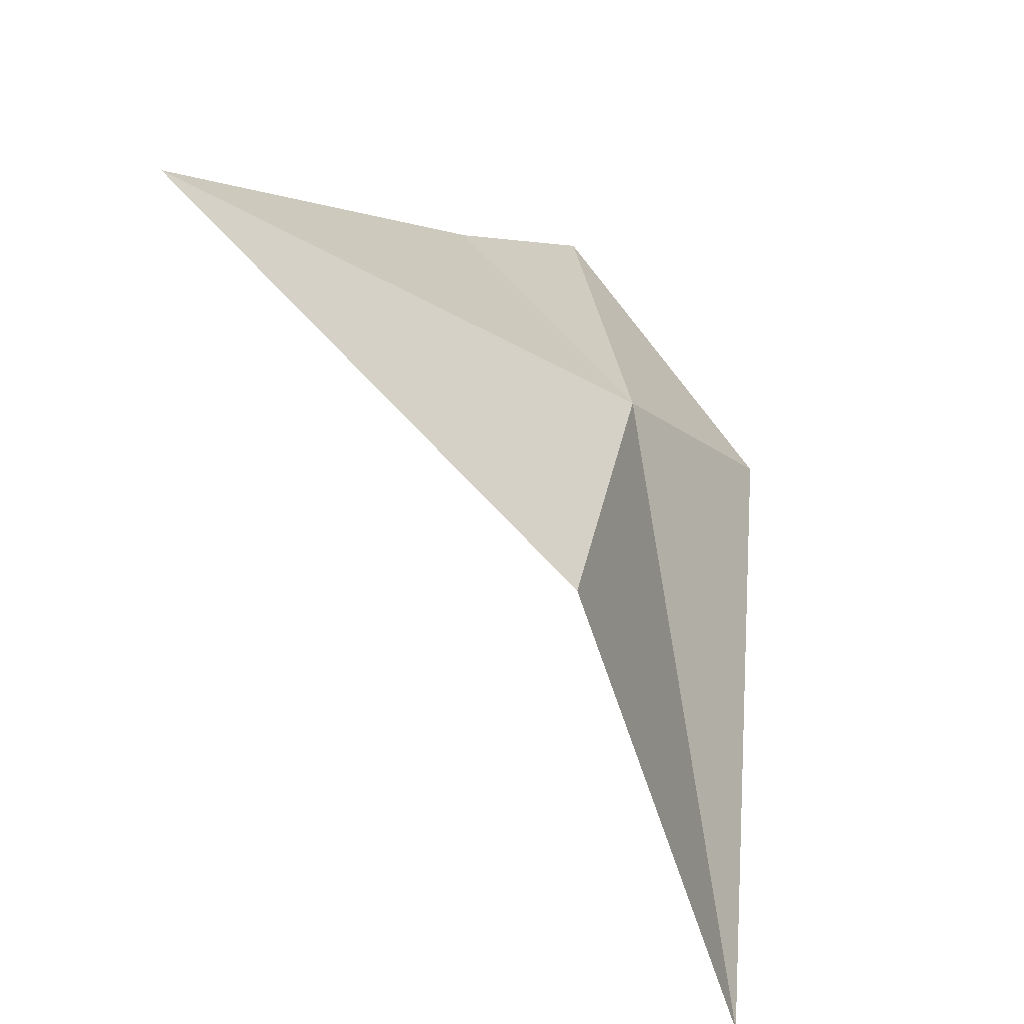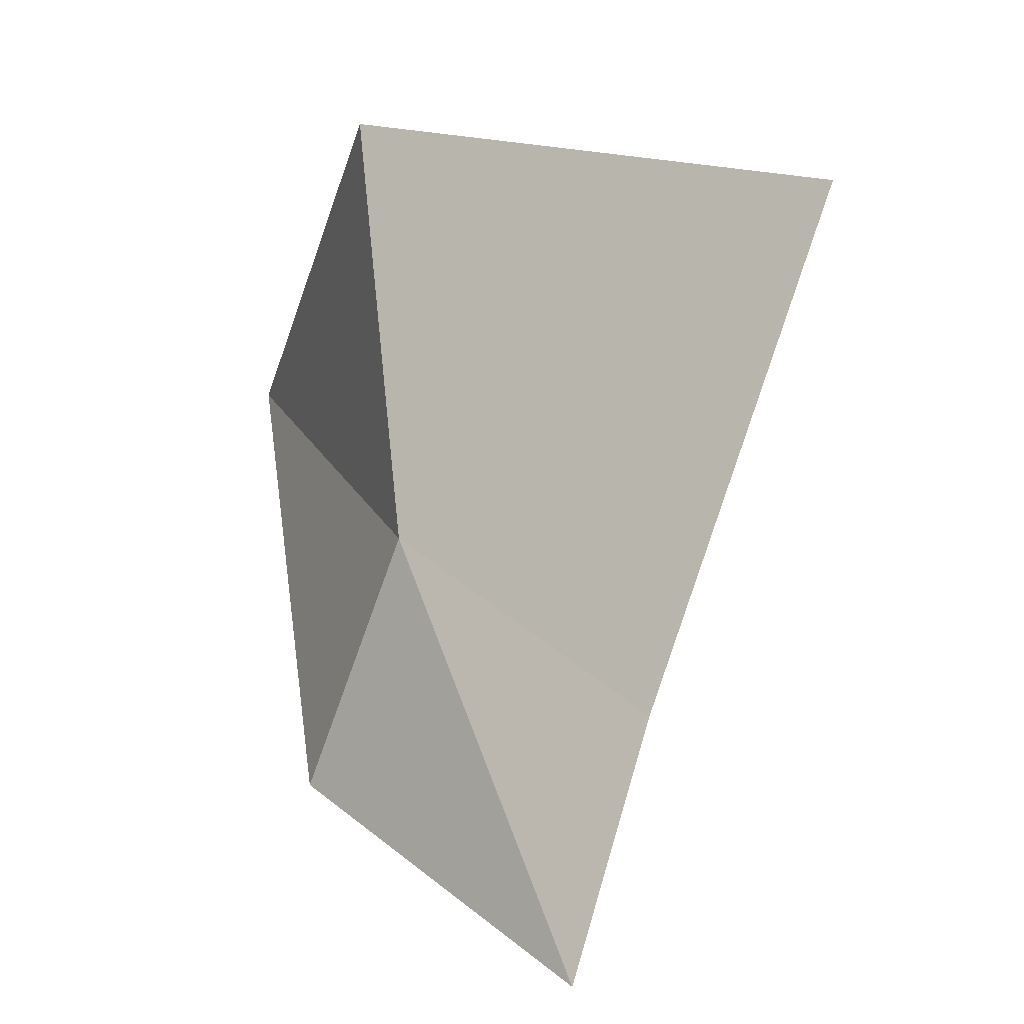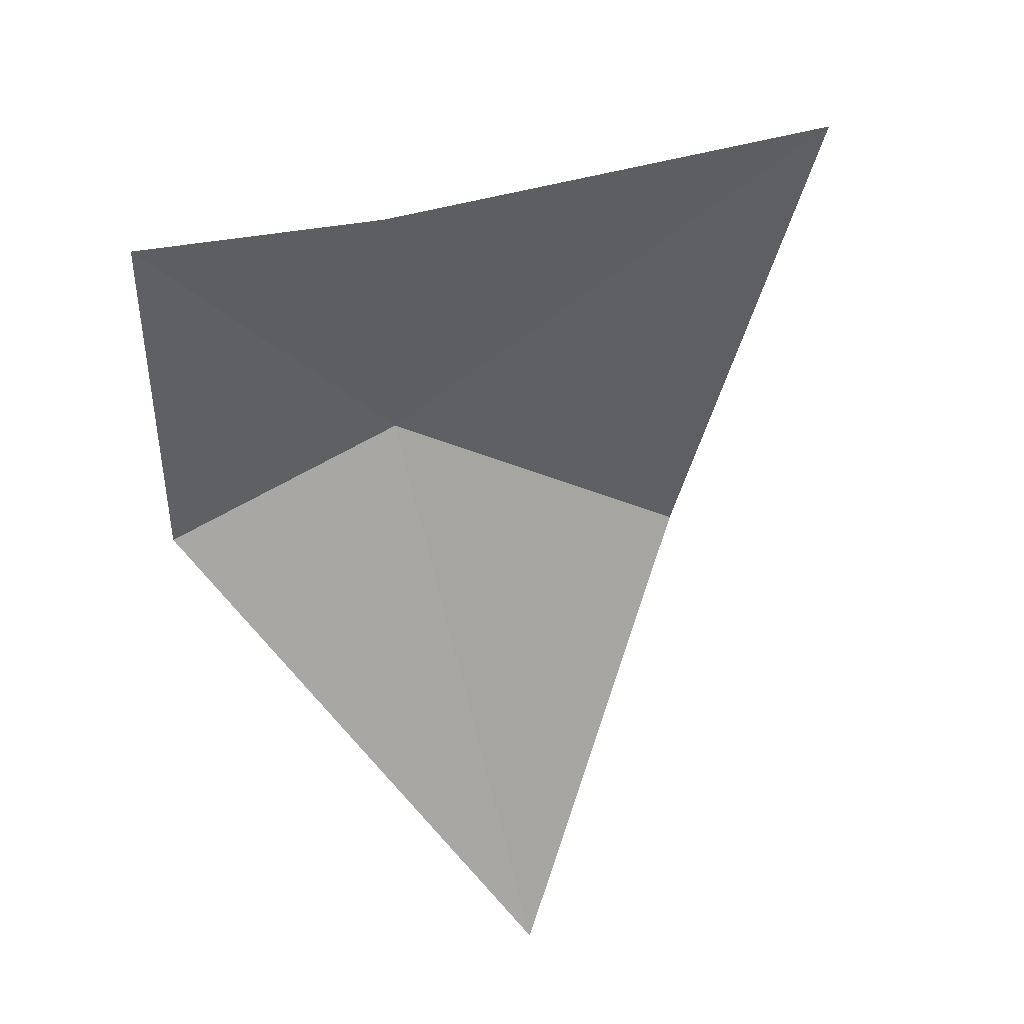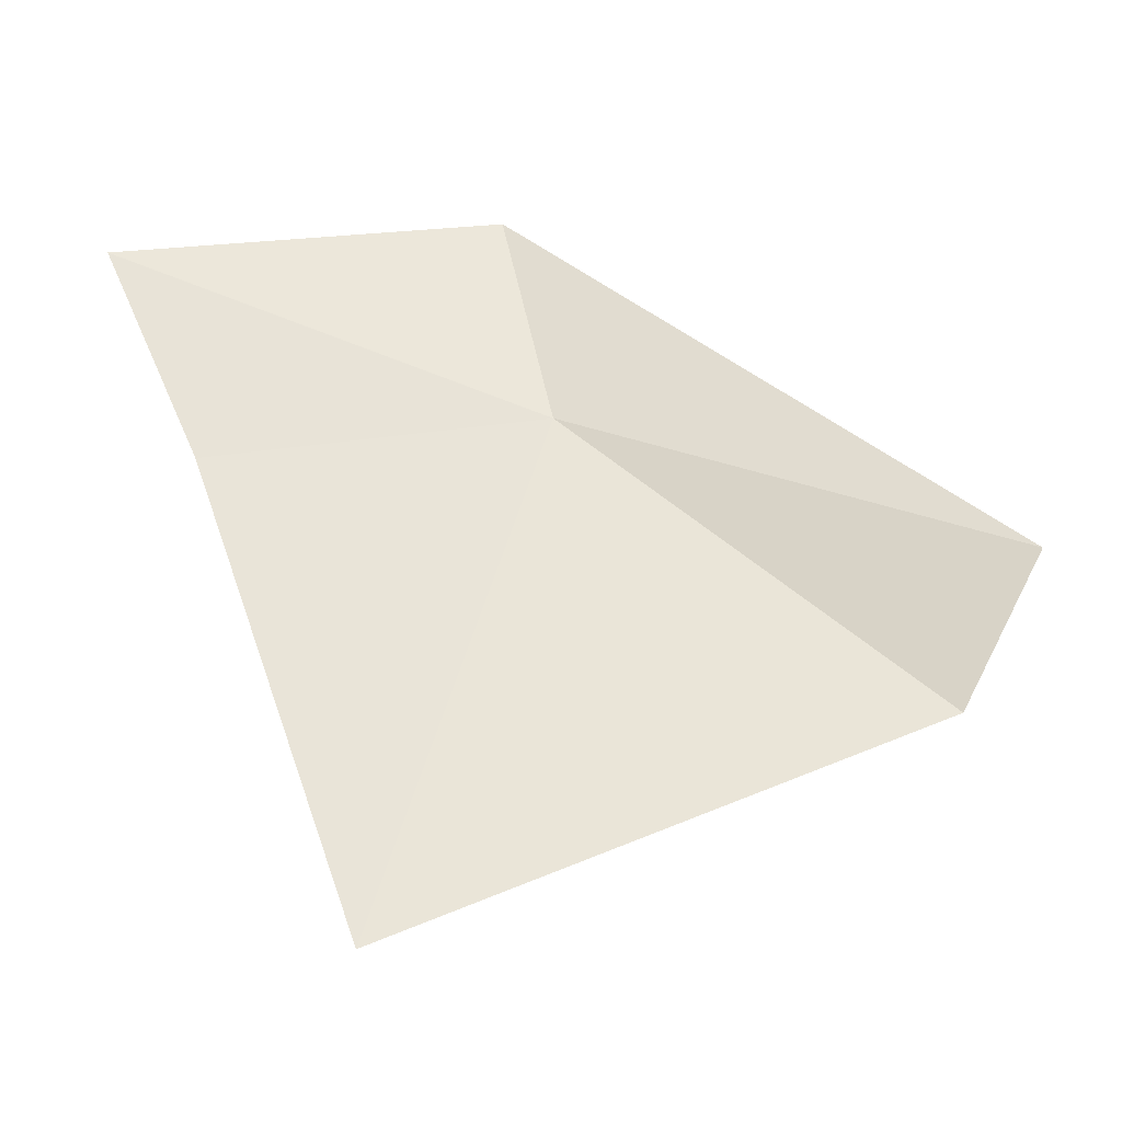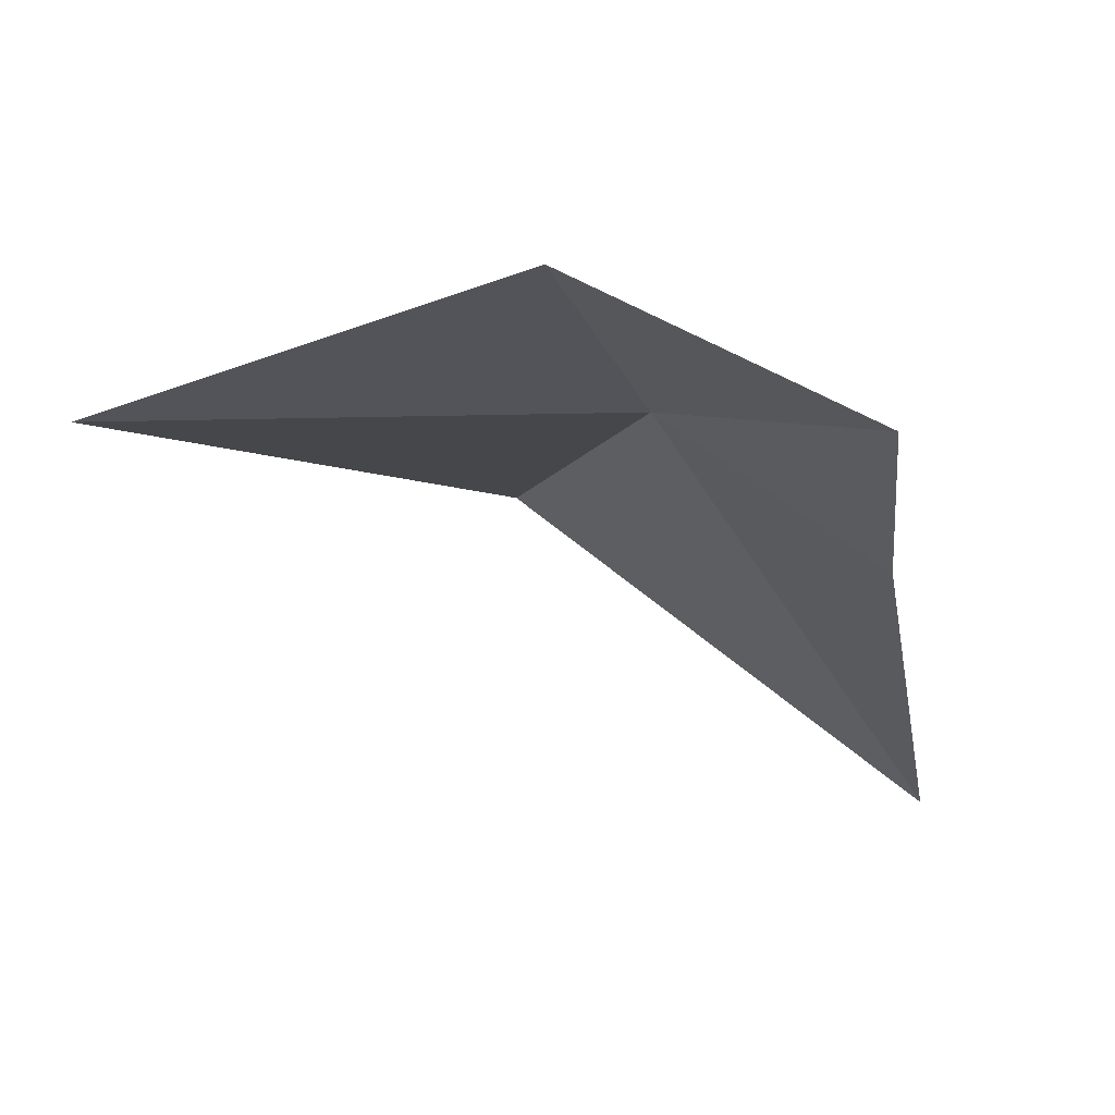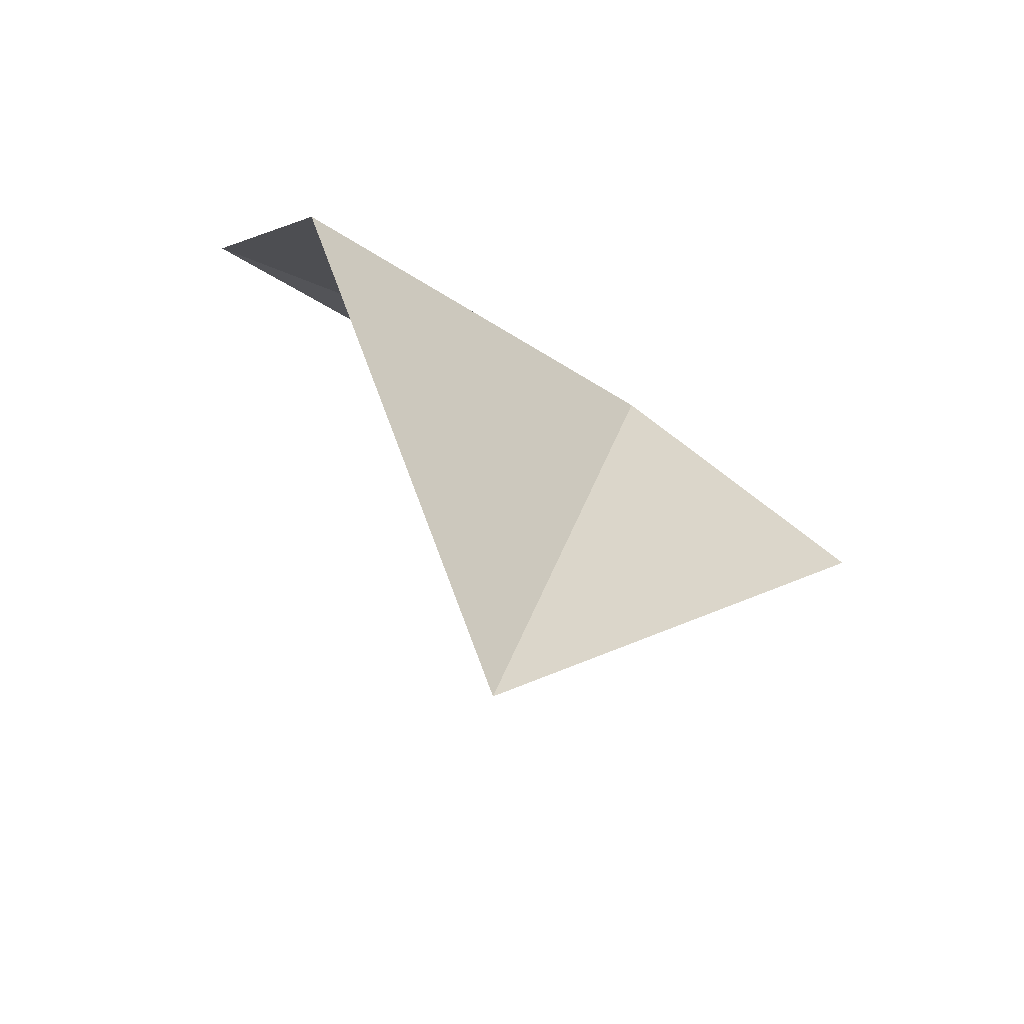
<metadata>
{"format":"obj","ext":"obj","renderer":"f3d","projection":"perspective","resolution":1024,"background":"white","views":[{"elev":22.6,"azim":-117.3,"up":"+Y"},{"elev":69.9,"azim":48.3,"up":"+Y"},{"elev":-15.9,"azim":96.4,"up":"+Y"},{"elev":-2.7,"azim":-163.3,"up":"+Z"},{"elev":28.2,"azim":69.2,"up":"+Z"},{"elev":-27.7,"azim":-84.3,"up":"+Y"}]}
</metadata>
<code>
v -0.1769 -0.008416 0.797
v -0.164 -0.007581 0.802
v -0.1678 -0.005426 0.7959
v -0.1741 -0.01264 0.8032
v -0.1744 -0.0002214 0.7835
v -0.1878 -0.008515 0.7892
v -0.1883 -0.02277 0.7941
f 1 2 3
f 1 4 2
f 1 5 6
f 1 3 5
f 1 7 4
f 1 6 7

</code>
